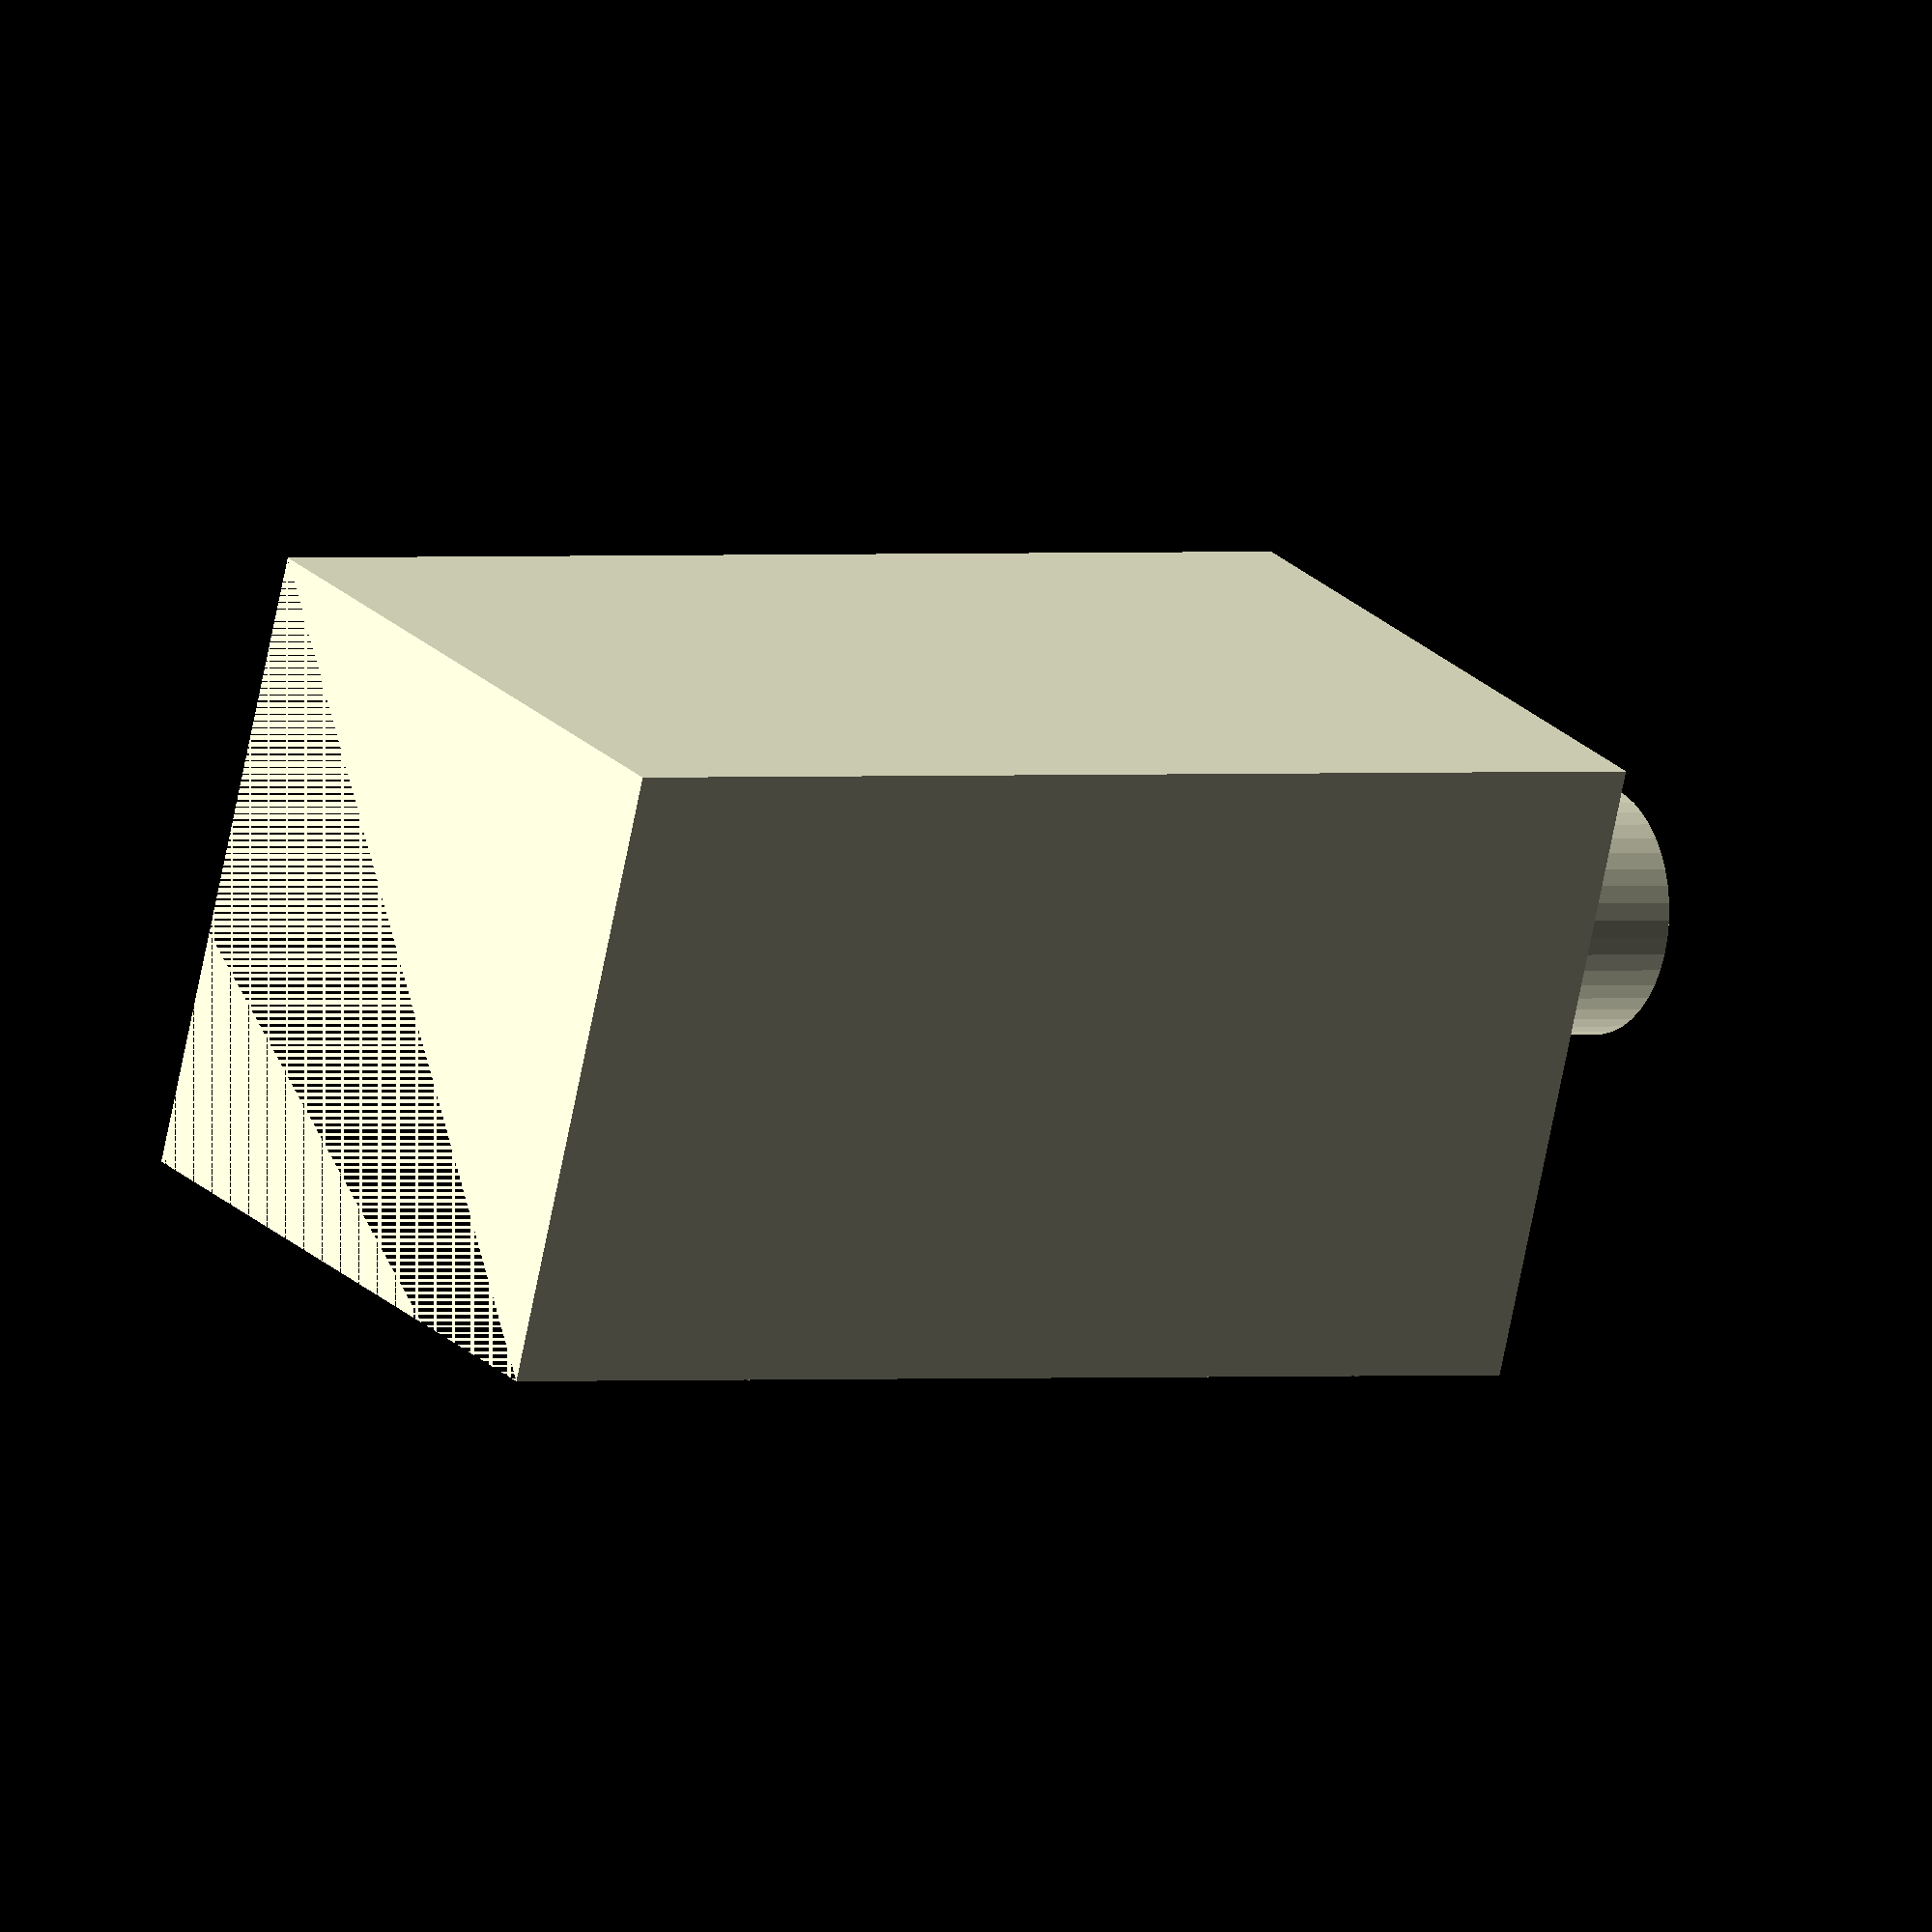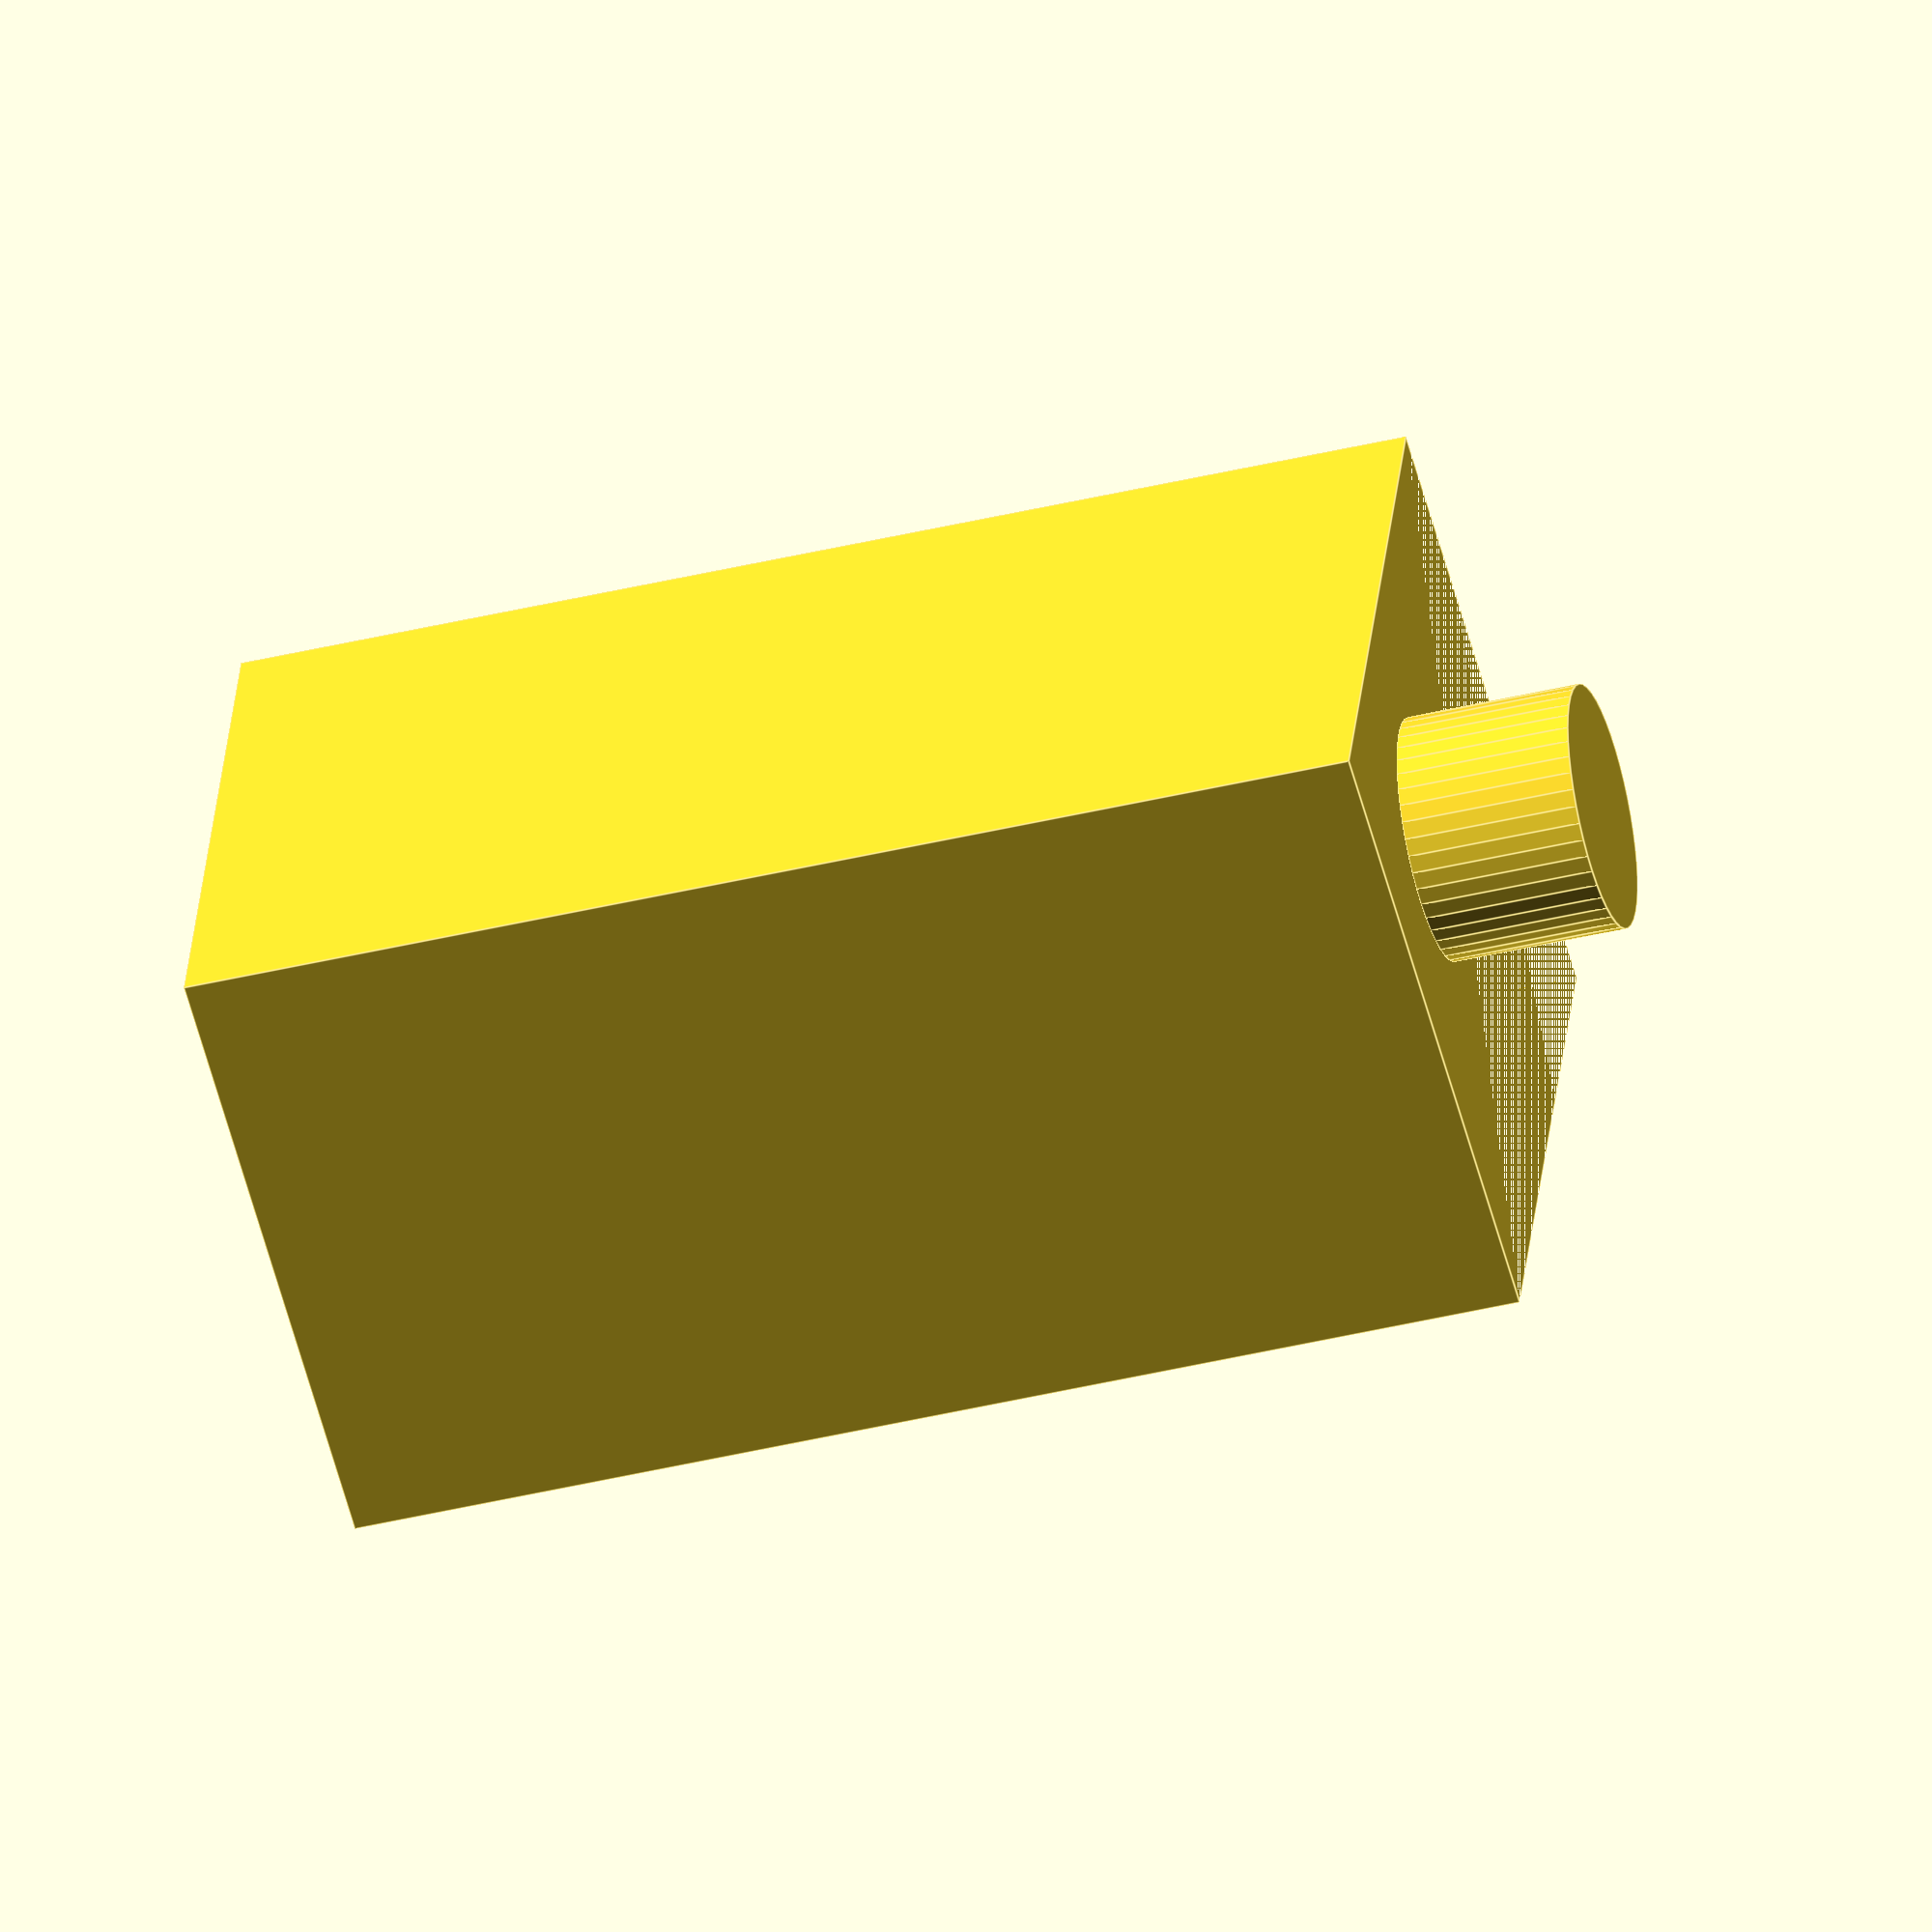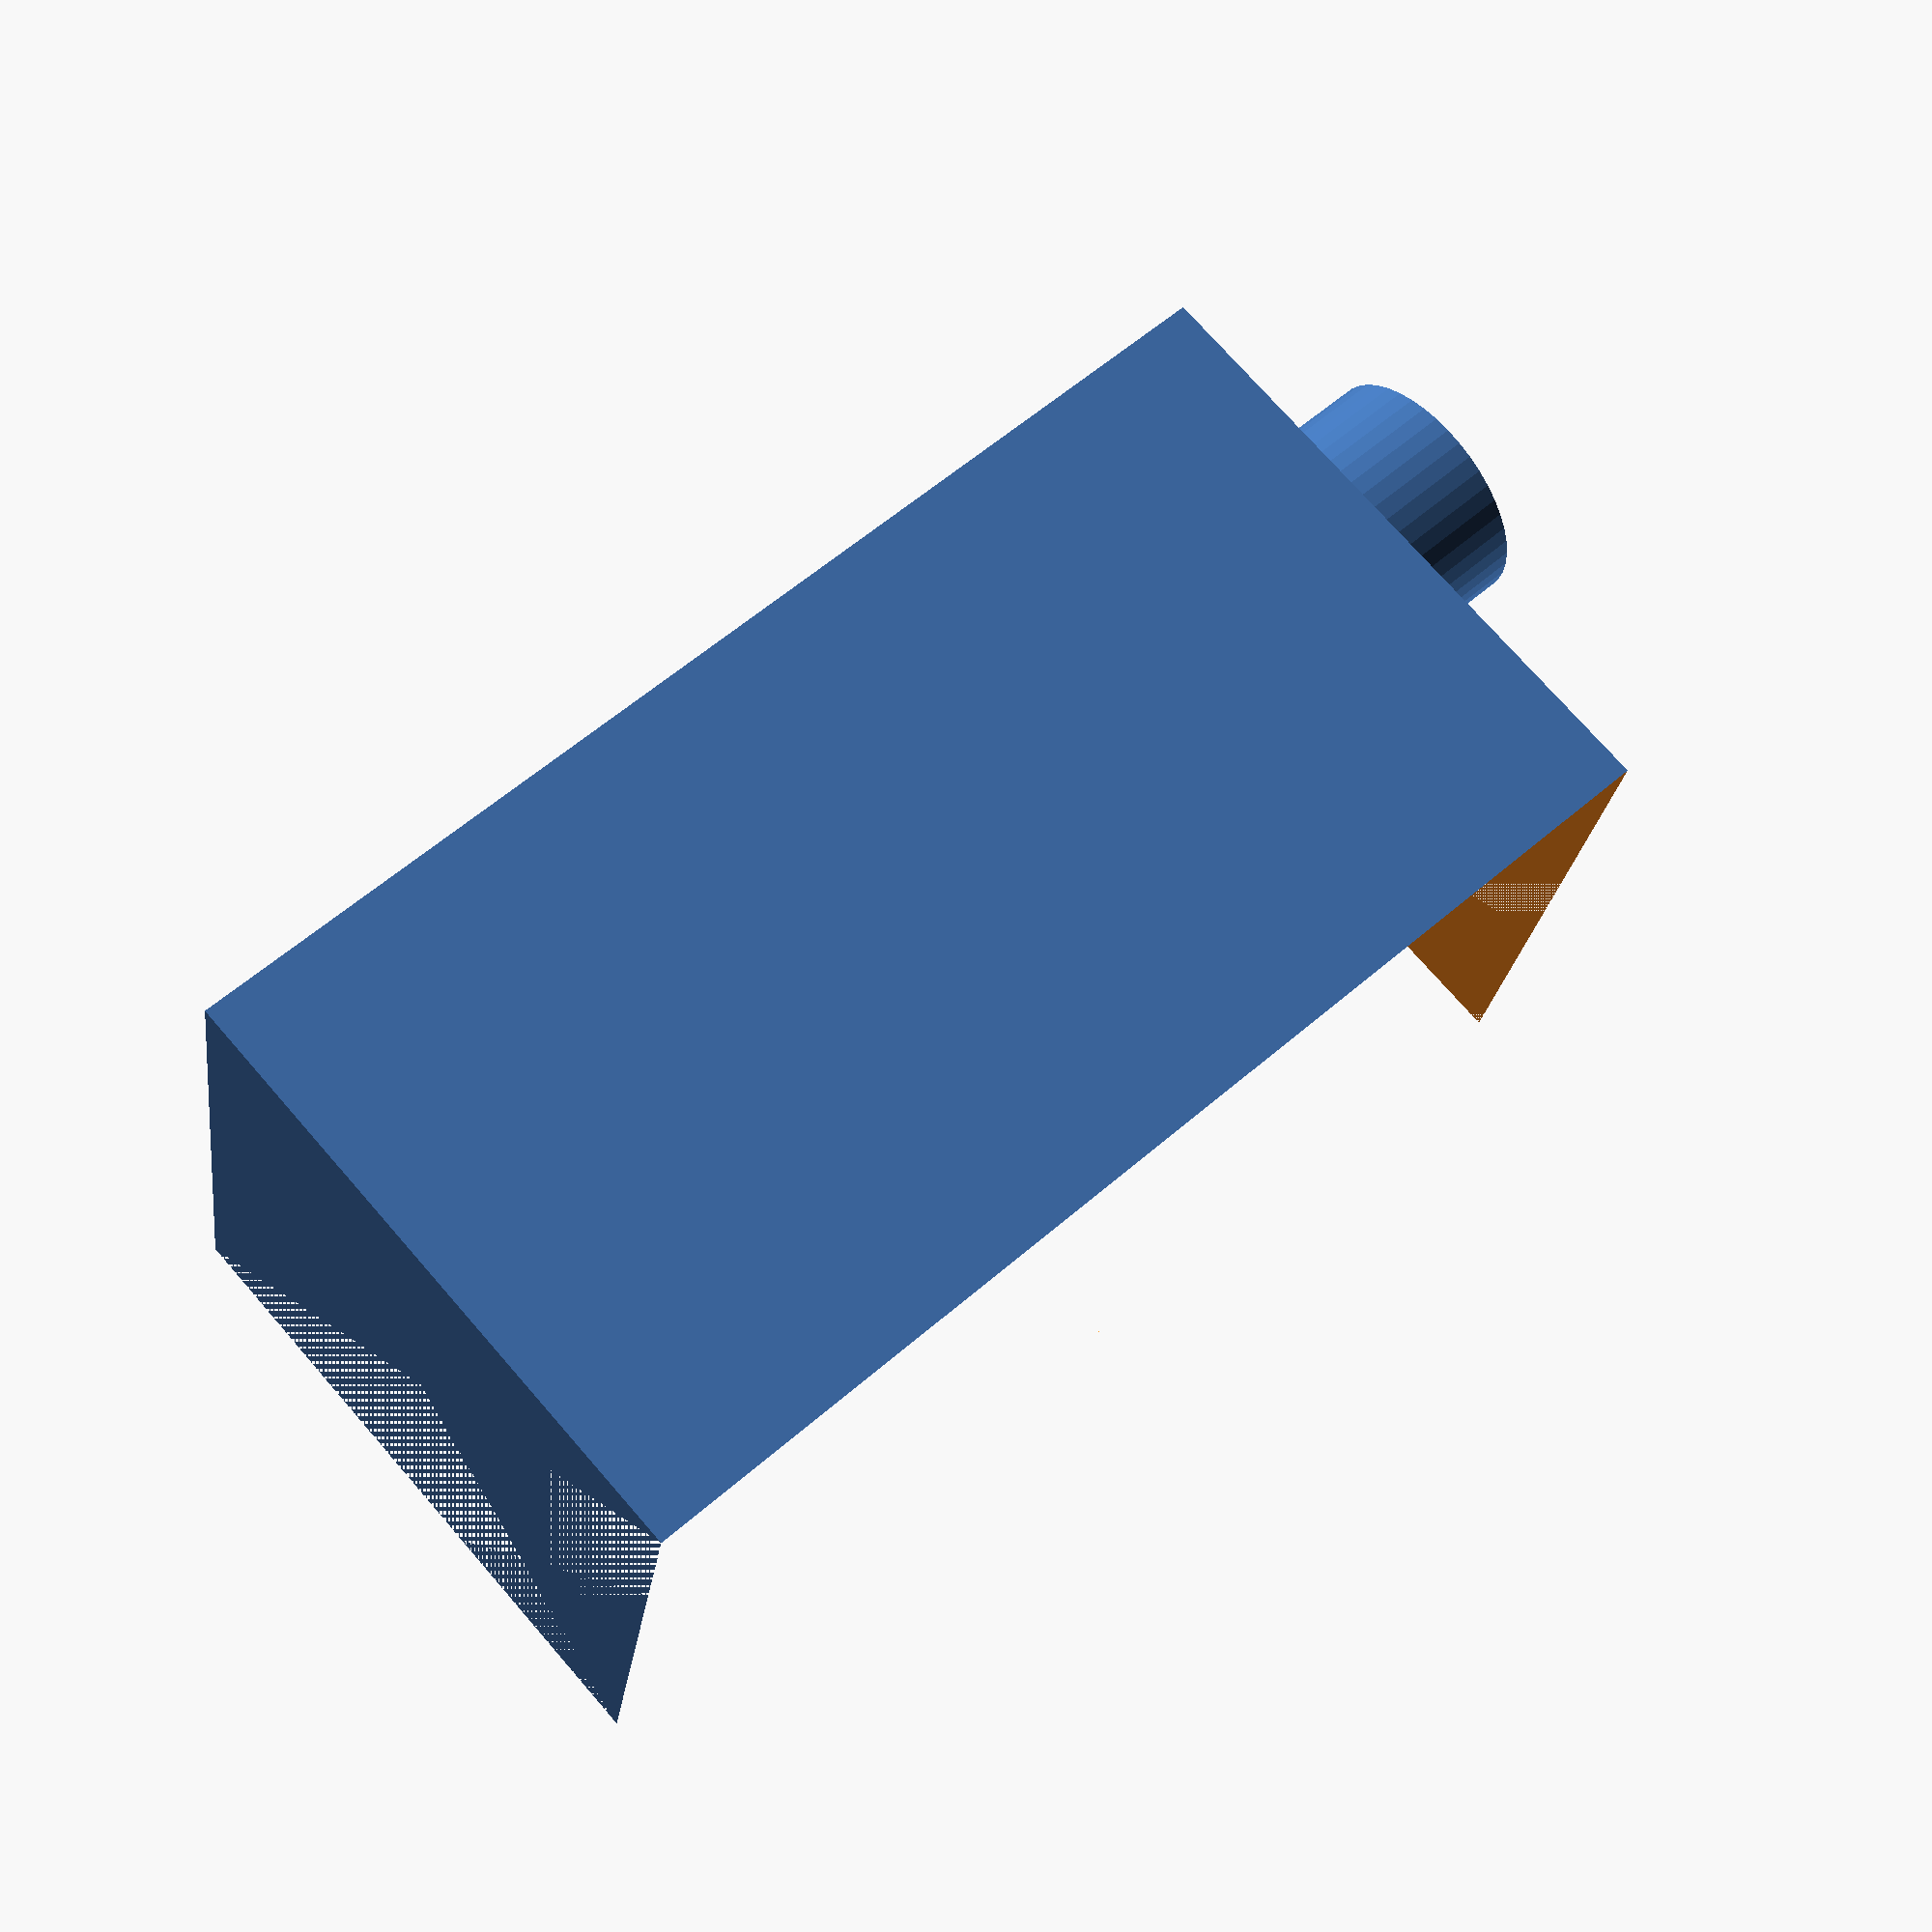
<openscad>
$fn = 45;
pegHeight = 17;
pegShortSide = 9;
pegLongSide = sqrt(pegShortSide * pegShortSide * 2);
pinDiameter = 3.5;
mountThickness = 2.5;
mountWidth = 15;
mountHeight = 50;

// Part 1
module mountingPeg() {
    rotate([0, 0, 45]) difference() {
        cube([pegShortSide, pegShortSide, pegHeight], center=true);
        rotate([0, 0, 45]) translate([-(pegLongSide / 4), 0, 0])
          cube([pegLongSide / 2, 20, pegHeight], center = true);
    }
    translate([0, pinDiameter / 2, (pegHeight / 2) + (mountThickness / 2)]) 
      cylinder(d=pinDiameter, h=mountThickness, center = true);
};

// Part 2
module piMount() {
    difference() {
        cube([mountWidth, mountWidth, mountThickness], center = true);
        cylinder(d=pinDiameter + 0.5, h=mountThickness, center = true);
    }
    translate([0, (mountWidth / 2) - (mountThickness / 2), (mountThickness / 2) + (mountHeight / 2)]) 
        cube([mountWidth, mountThickness, mountHeight], center = true);
};

// The whole thing, exploded
module piMount() {
    translate([0, 0, -pegHeight / 2]) mountingPeg();
    translate([0, 3.2, 1 + (mountThickness / 2)]) piMount();
};

mountingPeg();
</openscad>
<views>
elev=359.5 azim=295.4 roll=234.1 proj=o view=solid
elev=221.7 azim=63.5 roll=253.7 proj=o view=edges
elev=301.2 azim=34.1 roll=228.1 proj=p view=solid
</views>
